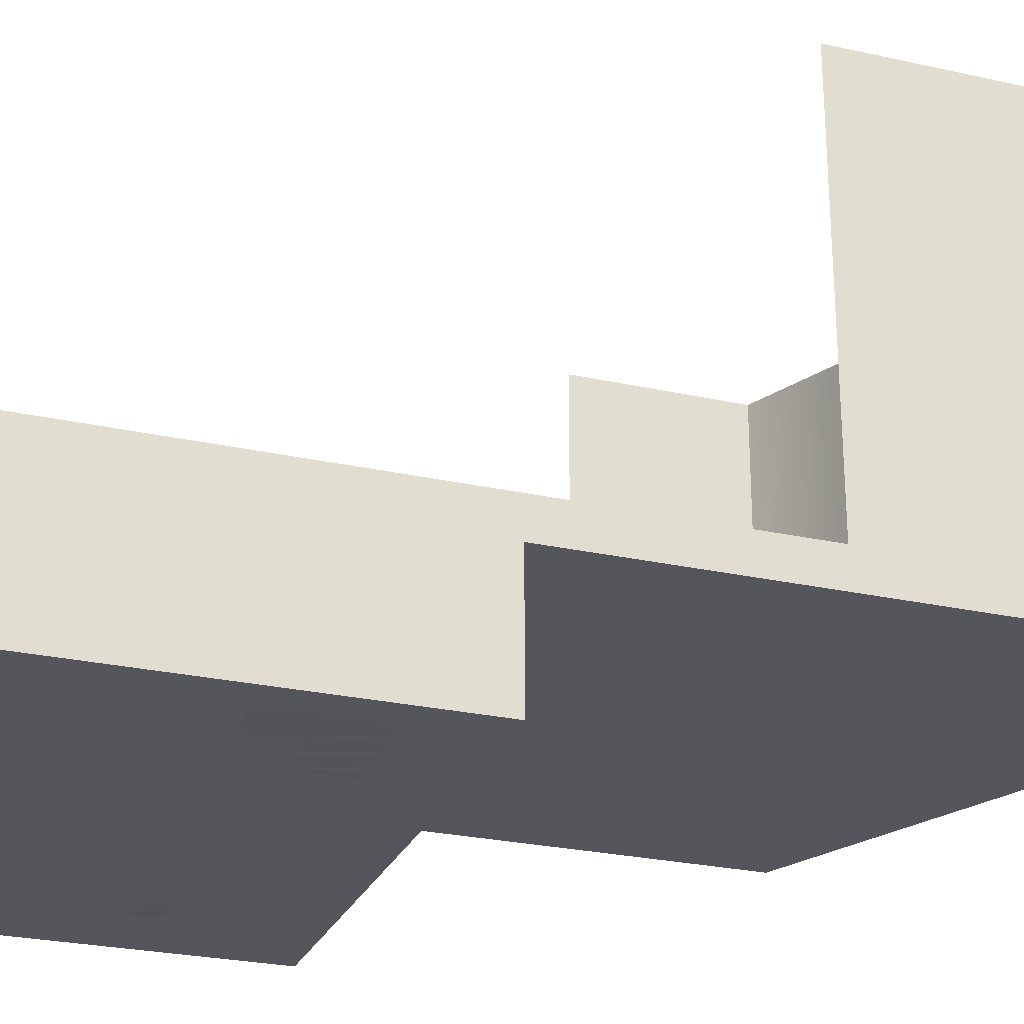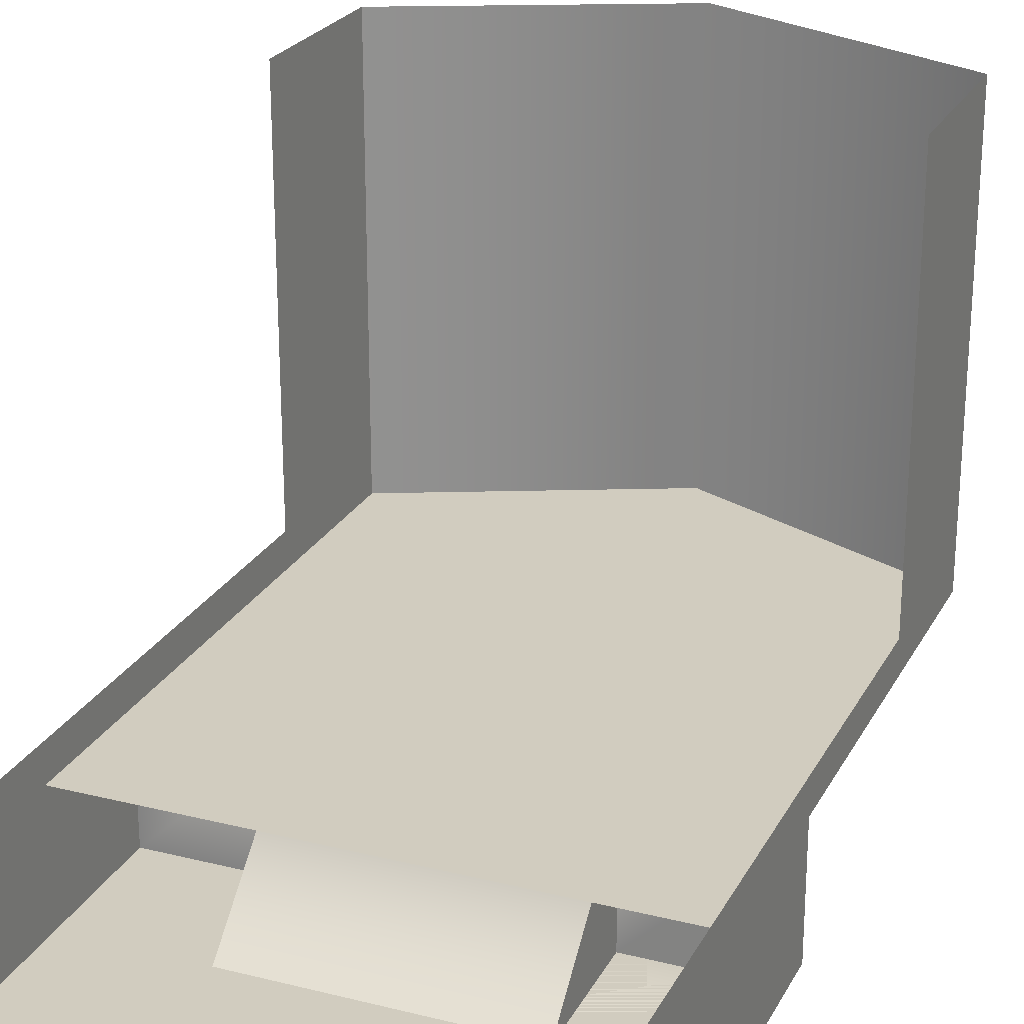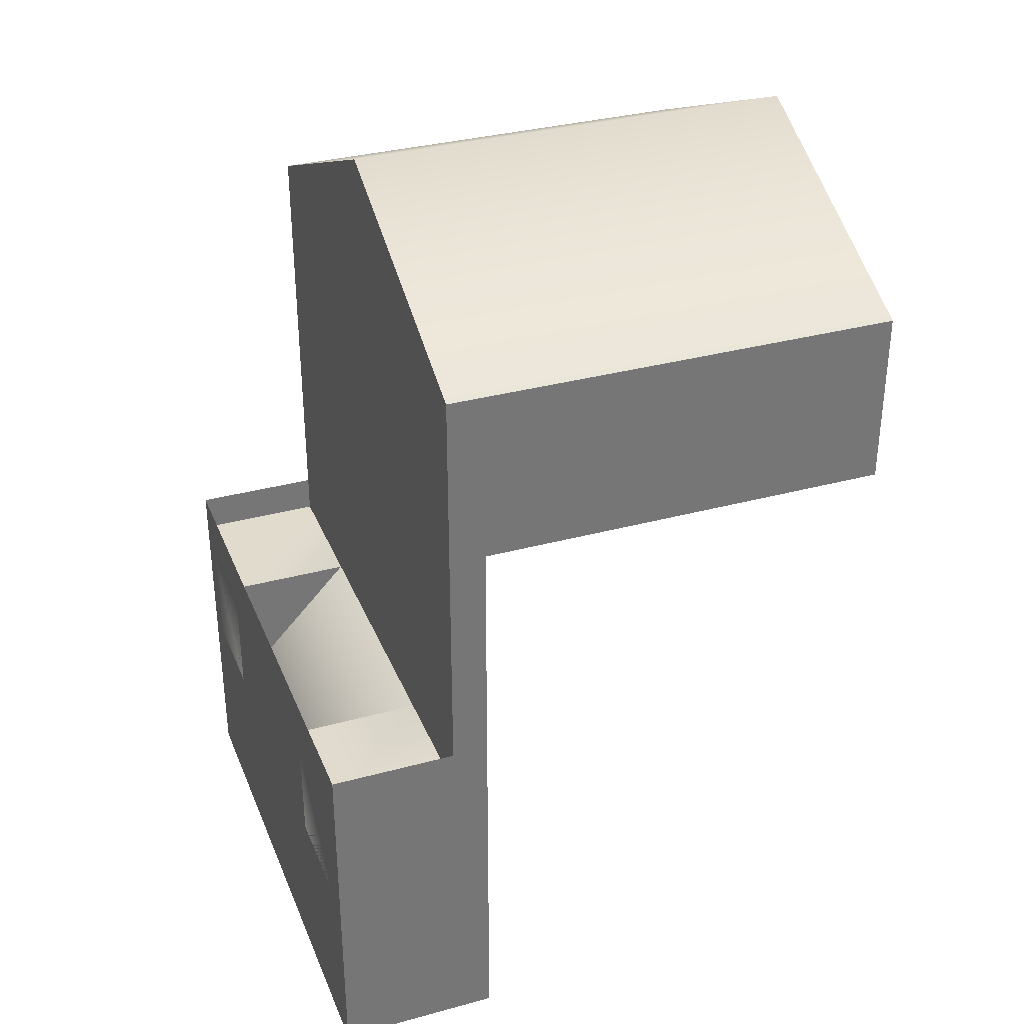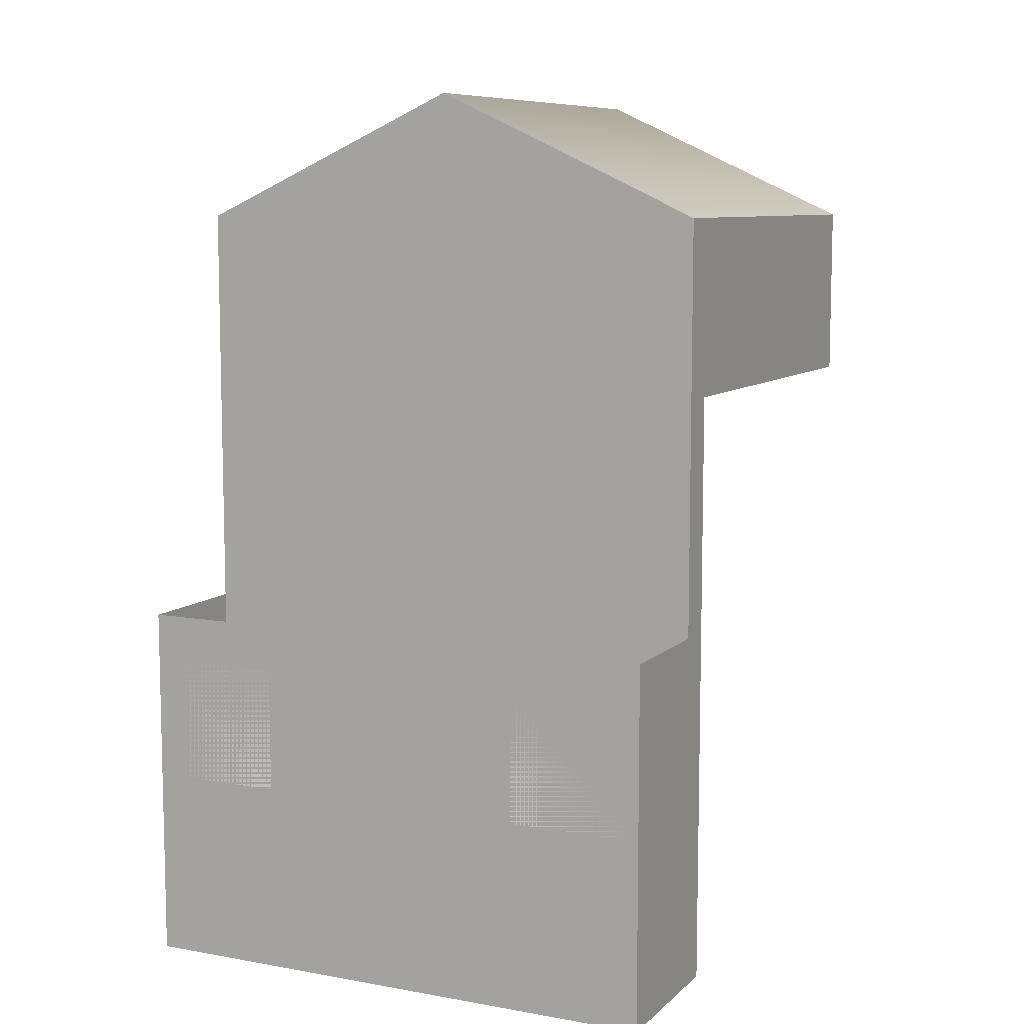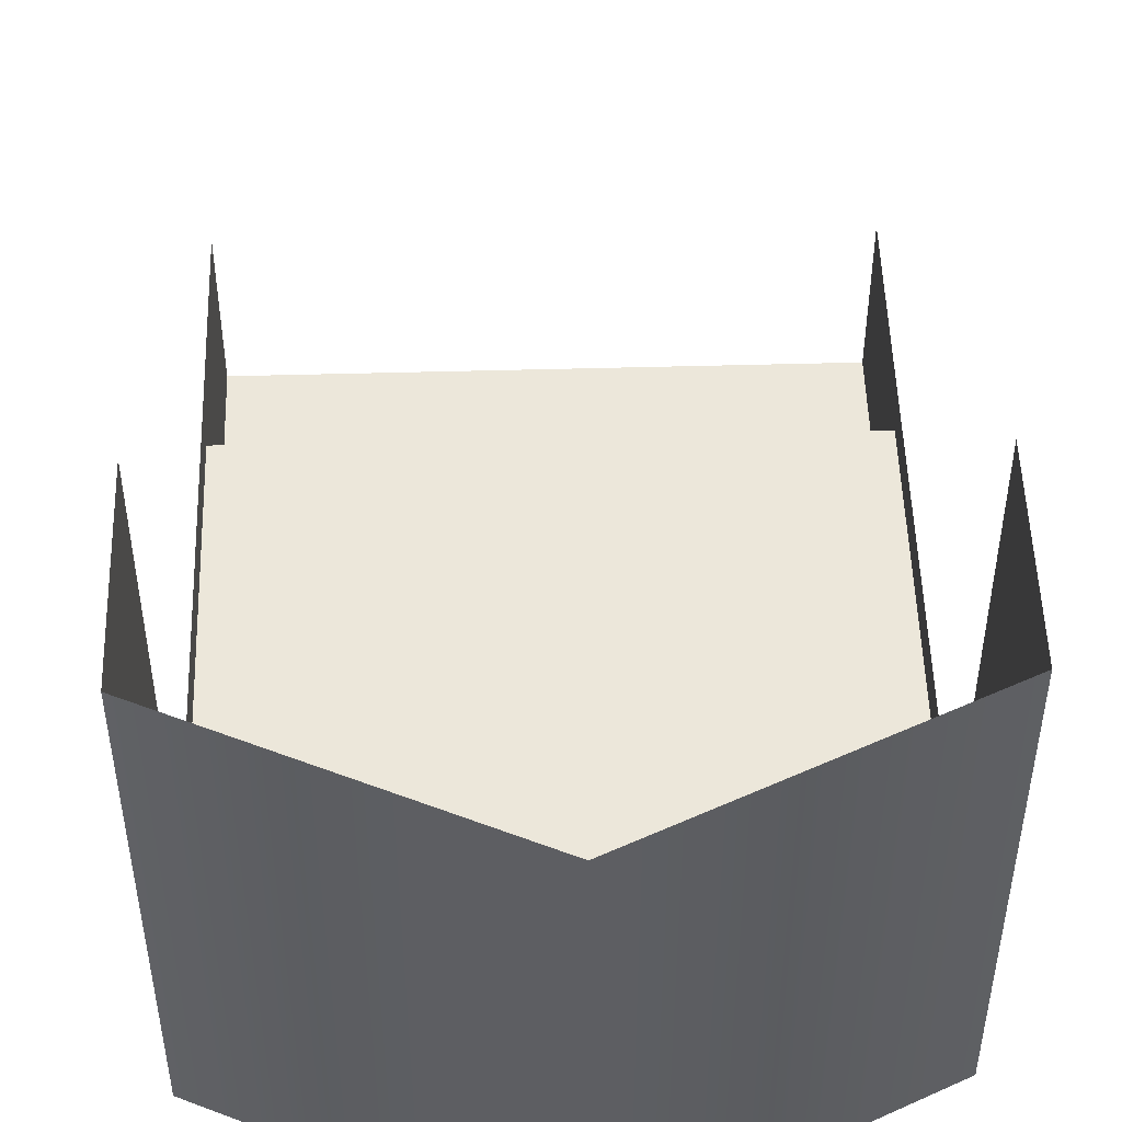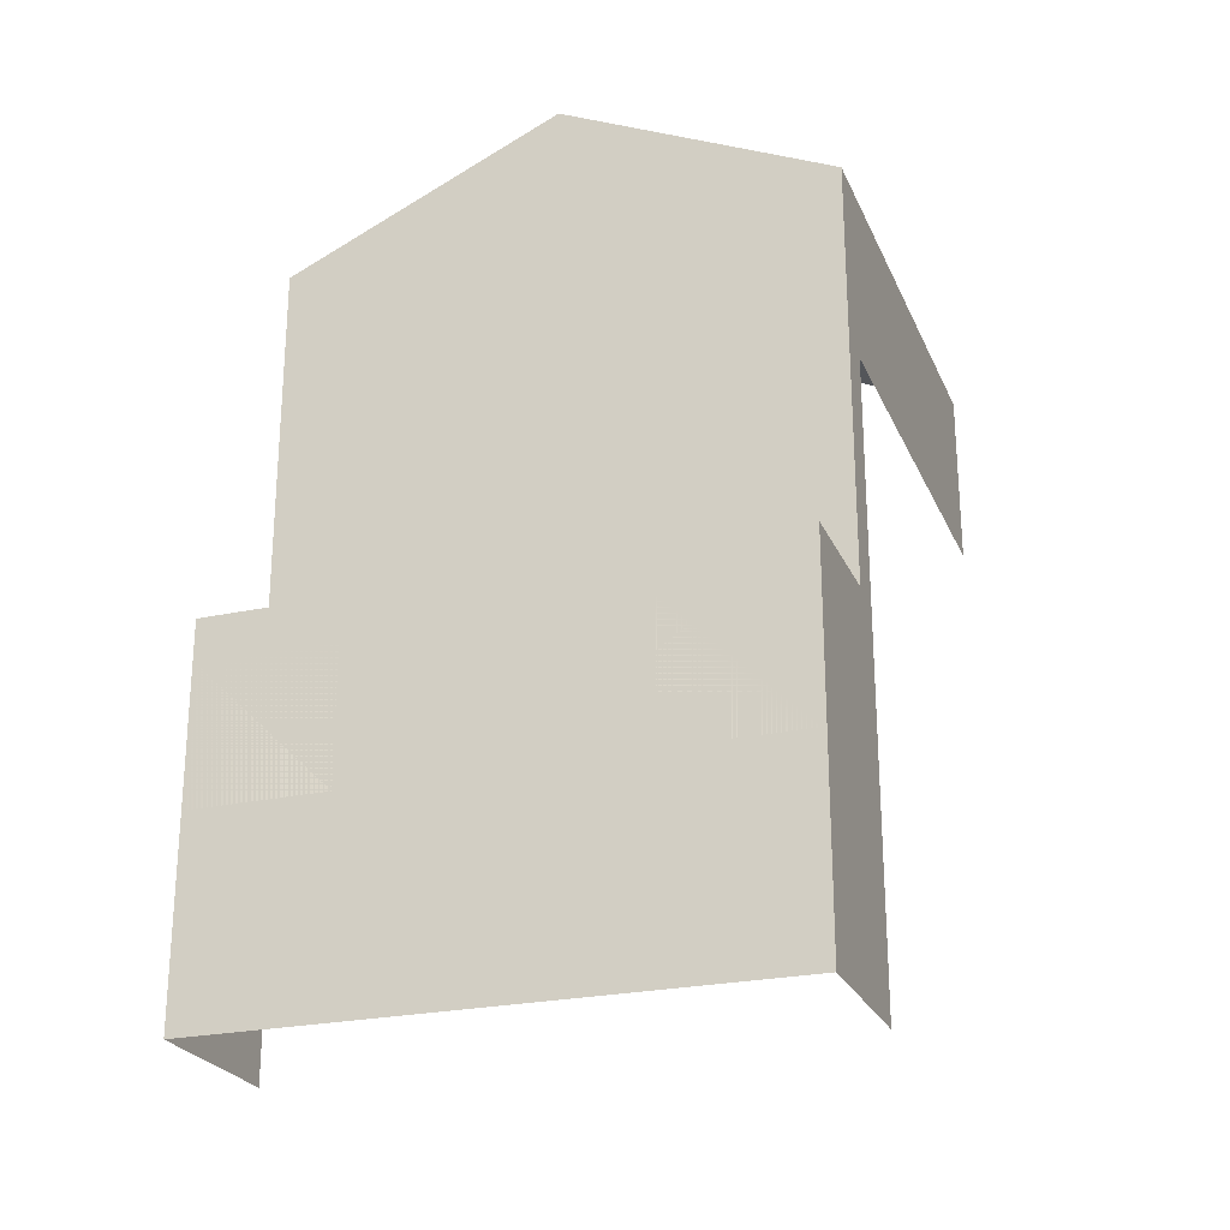
<metadata>
{"format":"obj","ext":"obj","renderer":"f3d","projection":"perspective","resolution":1024,"background":"white","views":[{"elev":-26.3,"azim":-109.4,"up":"+Y"},{"elev":24.2,"azim":-157.7,"up":"+Y"},{"elev":33.9,"azim":69.8,"up":"+Z"},{"elev":8.6,"azim":25.6,"up":"+Z"},{"elev":50.7,"azim":-1.7,"up":"+Y"},{"elev":-24.7,"azim":19.6,"up":"+Z"}]}
</metadata>
<code>
v 30 -2 32.77
v 30 23 32.77
v 15.09 23 39.61
v 15.09 -2 39.61
v 0 23 32.77
v 0 -2 32.77
v 0 -2 23.07
v 30 -2 23.07
v 0 -2 0.5
v 30 -2 0.5
v 30 23 23.07
v 0 23 23.07
v 0 0 0.5
v 0 8.882e-16 23.07
v 30 8.882e-16 0.5
v 30 0 23.07
v 30 -9 0.5
v 30 -9 7.872
v 22.56 -9 7.872
v 22.56 -9 0.5
v 30 -2 7.872
v 22.56 -2 7.872
v 7.444 -9 0.5
v 7.444 -9 7.872
v 0 -9 7.872
v 0 -9 0.5
v 0 -2 7.872
v 7.444 -2 7.872
v 0 -9 -10
v 30 -9 -10
v 30 -9 10
v 0 -9 10
v 0 8.882e-16 -10
v 0 0 10
v 30 0 -10
v 30 8.882e-16 10
g o1 suit_landmark7
f 1 2 3 4
f 4 3 5 6
f 6 7 8 1 4
f 7 9 10 8
f 11 2 1 8
f 6 5 12 7
f 13 9 7 14
f 10 15 16 8
g o2 suit_landmark7
f 17 18 19 20
f 21 18 17 10
f 22 19 18 21
f 20 19 22
g o3 suit_landmark7
f 23 24 25 26
f 27 25 24 28
f 9 26 25 27
f 28 24 23
g o4 suit_landmark7
f 20 22 28 23
g suiy_landmarkbldg7collisions suit_landmark7
f 29 30 31 32
f 33 29 32 34
f 30 35 36 31

</code>
